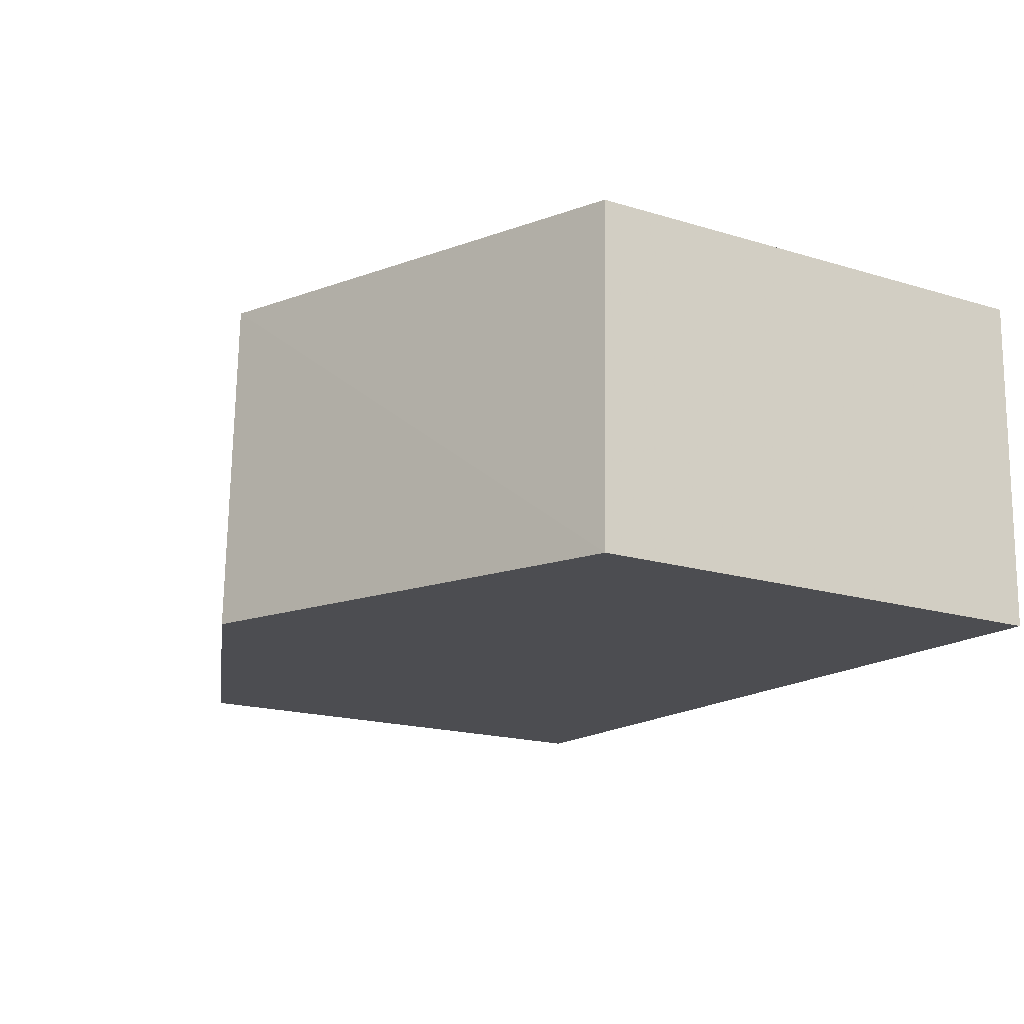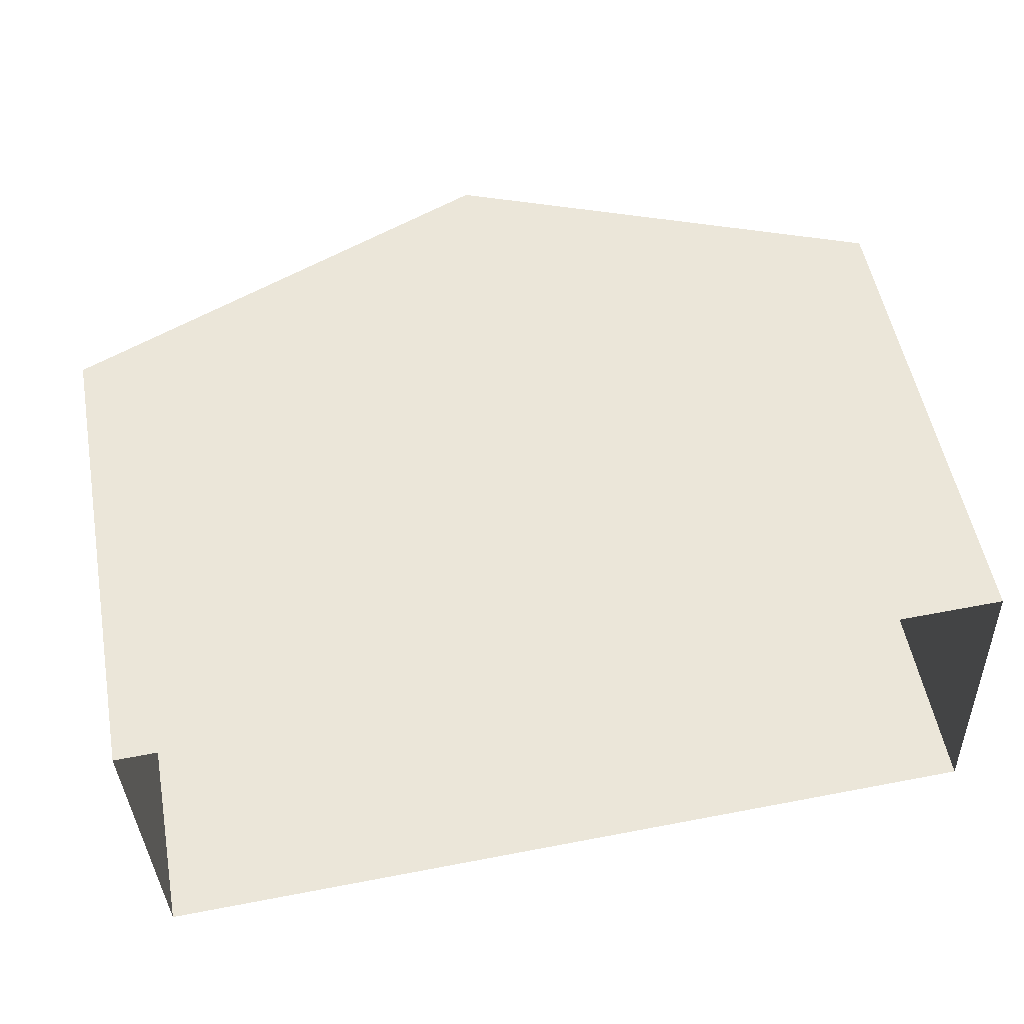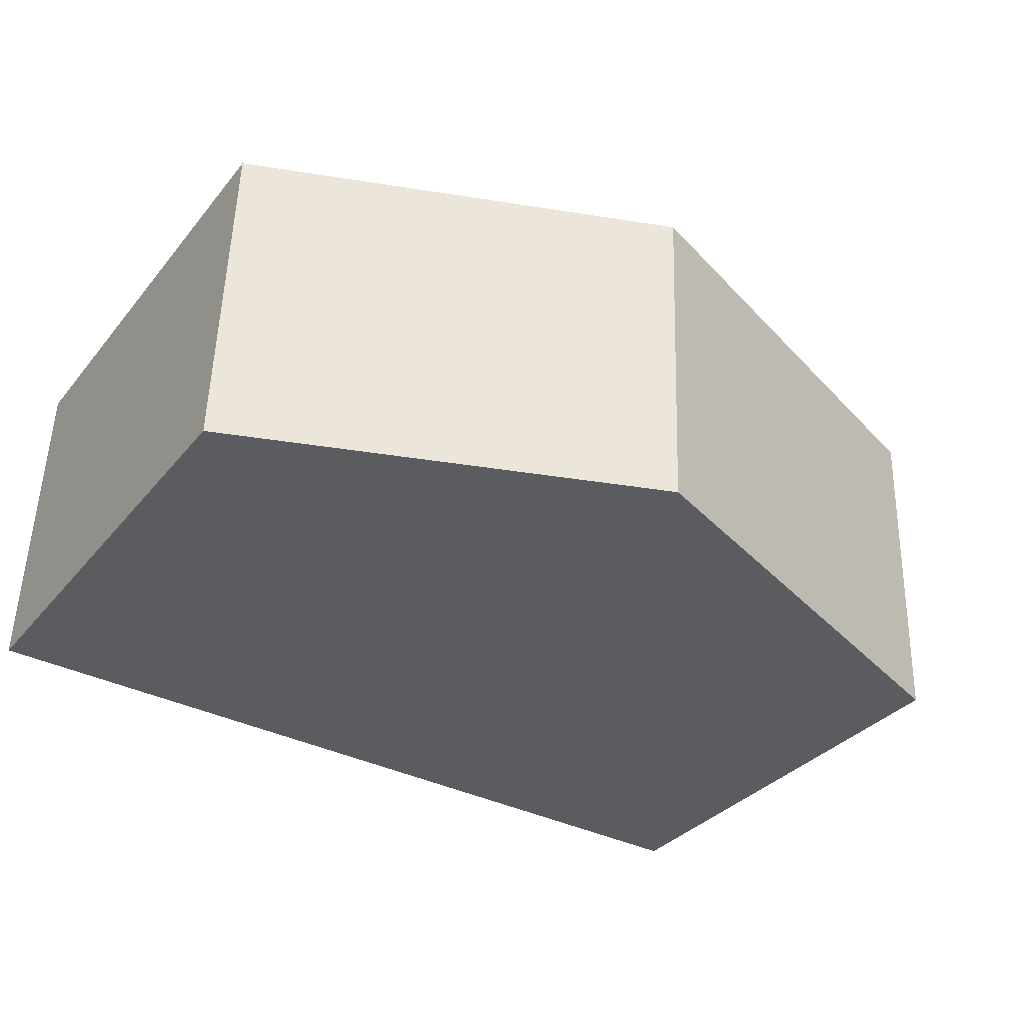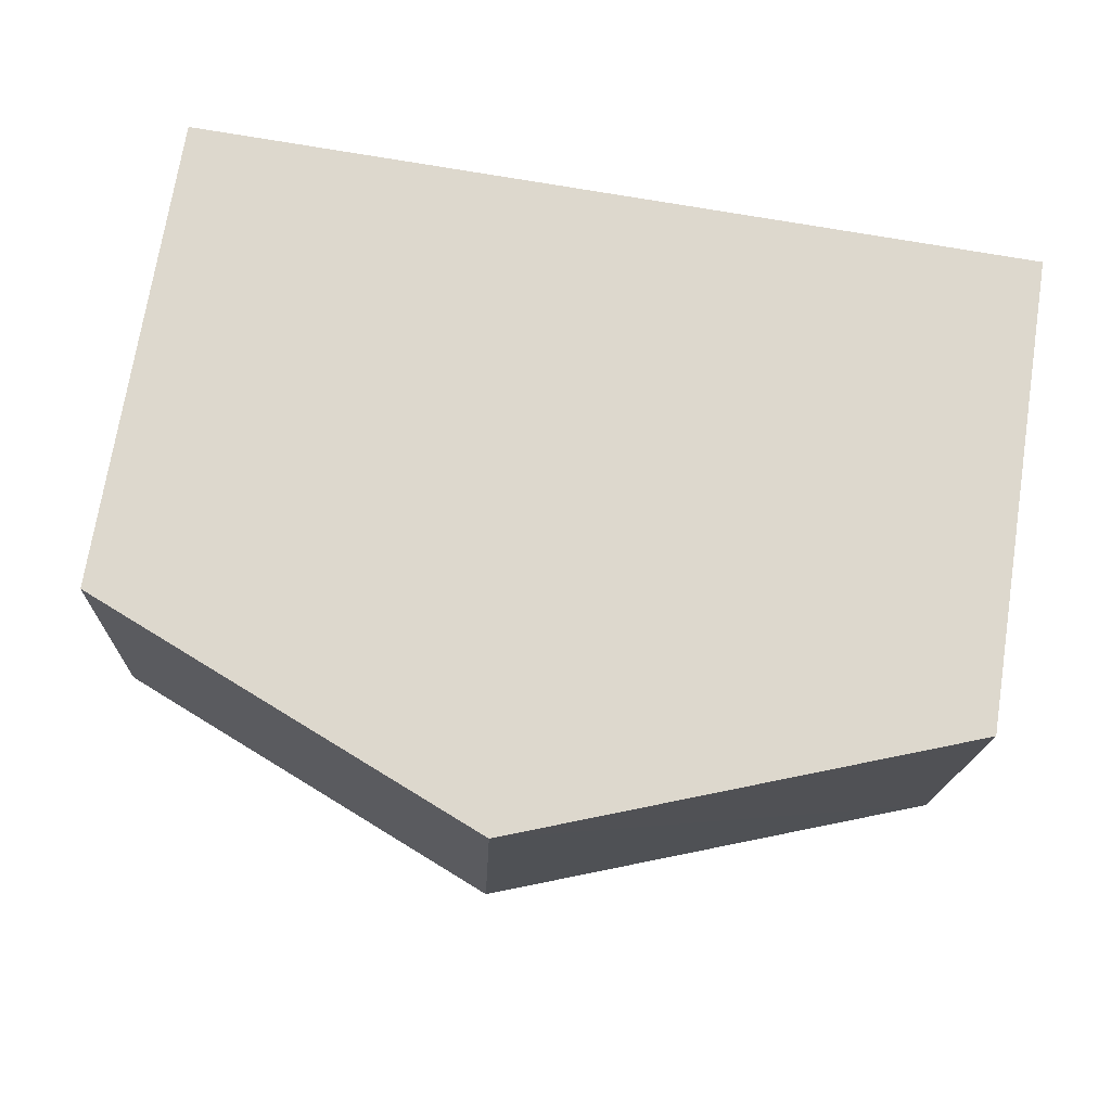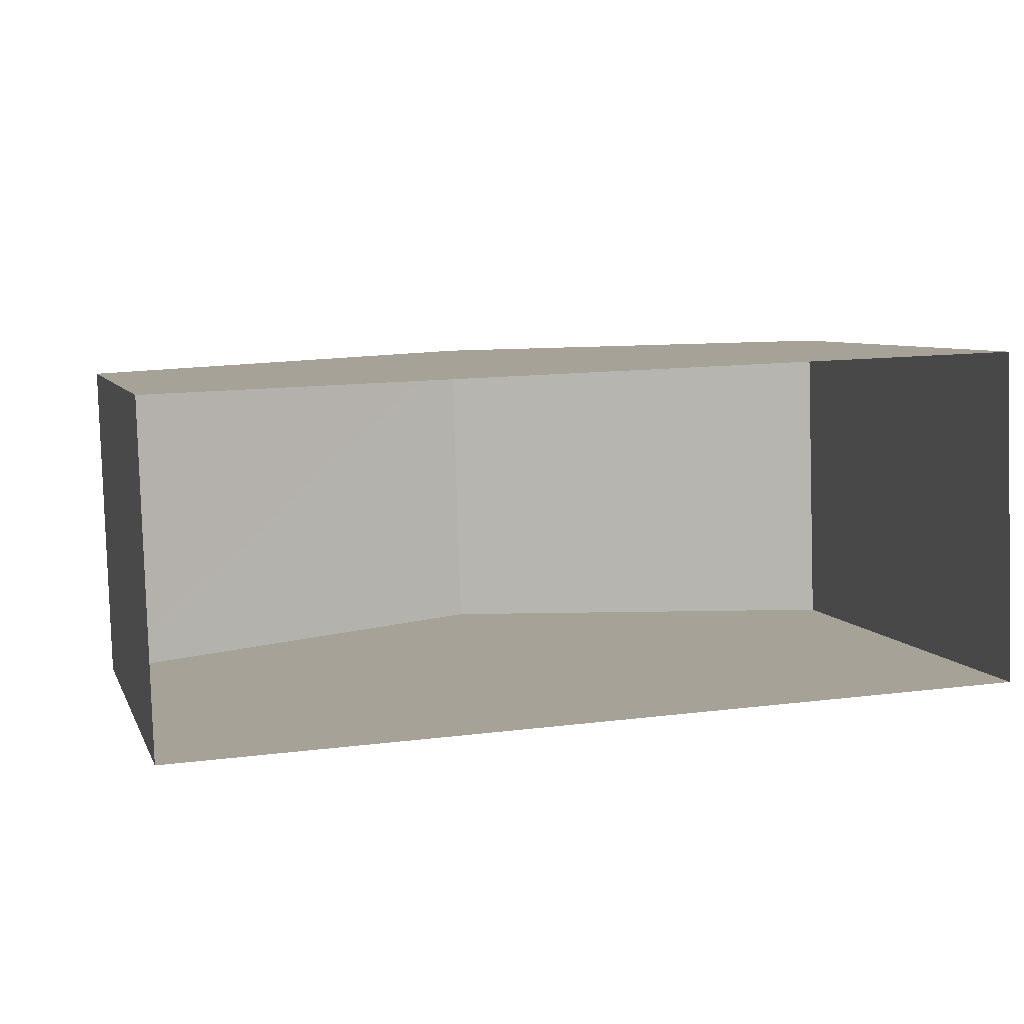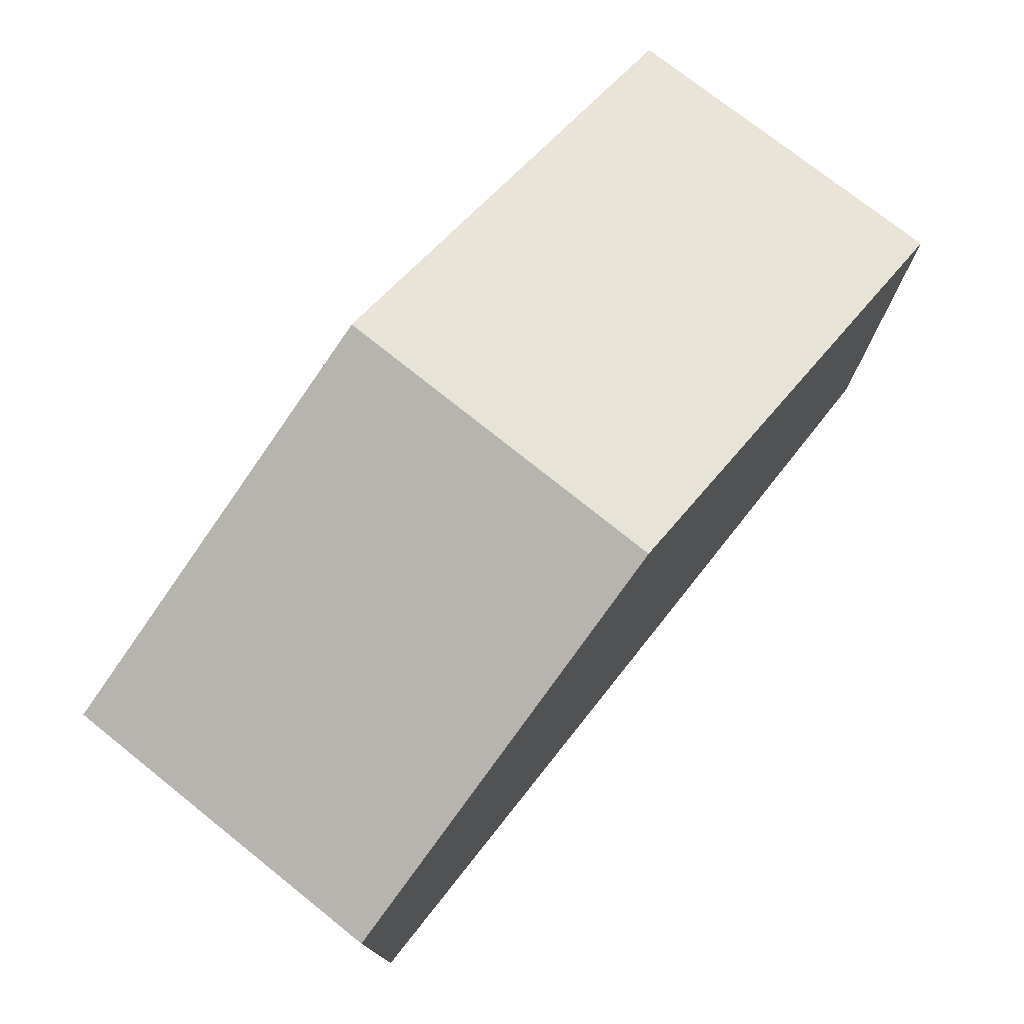
<metadata>
{"format":"obj","ext":"obj","renderer":"f3d","projection":"perspective","resolution":1024,"background":"white","views":[{"elev":-18.0,"azim":59.5,"up":"+Y"},{"elev":53.2,"azim":169.4,"up":"+Y"},{"elev":-33.2,"azim":-32.7,"up":"+Y"},{"elev":72.3,"azim":8.9,"up":"+Y"},{"elev":6.3,"azim":164.7,"up":"+Y"},{"elev":76.2,"azim":-53.5,"up":"+Z"}]}
</metadata>
<code>
v -3.723e+05 -1.034e+05 31.86
v -3.724e+05 -1.034e+05 31.86
v -3.723e+05 -1.034e+05 31.86
v -3.724e+05 -1.034e+05 31.86
v -3.723e+05 -1.034e+05 37.8
v -3.723e+05 -1.034e+05 37.8
v -3.723e+05 -1.034e+05 39.88
v -3.723e+05 -1.034e+05 39.88
v -3.724e+05 -1.034e+05 37.8
v -3.724e+05 -1.034e+05 37.8
f 1 2 3
f 1 4 2
f 5 6 7
f 8 5 7
f 9 10 8
f 7 9 8
f 9 2 4
f 10 9 4
f 6 1 3
f 6 5 1
f 10 4 8
f 4 1 8
f 1 5 8
f 6 3 7
f 3 2 7
f 2 9 7

</code>
